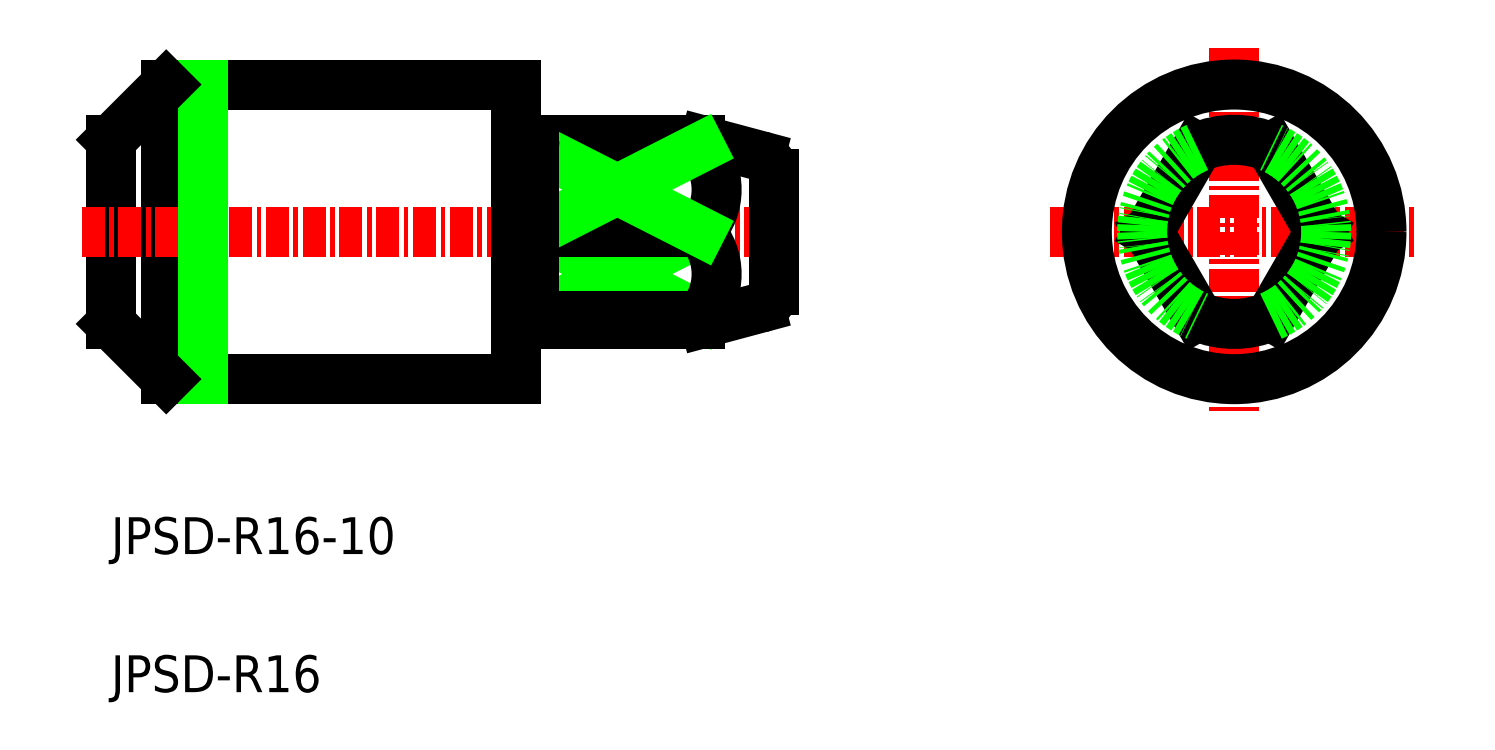
<metadata>
{"format":"dxf","ext":"dxf","renderer":"ezdxf+matplotlib","layout":"modelspace","background":"white","min_lineweight":24,"dpi":150}
</metadata>
<code>
0
SECTION
2
ENTITIES
0
LINE
8
0
10
-1724
20
-617.8
30
0
11
-1733
21
-622.4
31
0
0
LINE
8
0
10
-1724
20
-622.4
30
0
11
-1733
21
-617.8
31
0
0
ARC
8
0
10
-1721
20
-621
30
0
40
1
50
285
51
0
0
ARC
8
0
10
-1721
20
-614.7
30
0
40
1
50
0
51
75
0
ARC
8
0
10
-1724
20
-620.8
30
0
40
2
50
270
51
285
0
ARC
8
0
10
-1724
20
-614.8
30
0
40
2
50
75
51
90
0
TEXT
8
0
10
-1756
20
-642.8
30
0
40
2
1
JPSD-R16
0
TEXT
8
0
10
-1756
20
-635.3
30
0
40
2
1
JPSD-R16-10
0
LINE
8
0
10
-1756
20
-612.8
30
0
11
-1756
21
-622.8
31
0
0
LINE
8
0
10
-1753
20
-625.8
30
0
11
-1753
21
-609.8
31
0
0
LINE
8
0
10
-1753
20
-609.8
30
0
11
-1734
21
-609.8
31
0
0
LINE
8
0
10
-1753
20
-625.8
30
0
11
-1734
21
-625.8
31
0
0
LINE
8
CENTER
10
-1758
20
-617.8
30
0
11
-1719
21
-617.8
31
0
0
LINE
8
0
10
-1733
20
-622.8
30
0
11
-1724
21
-622.8
31
0
0
LINE
8
0
10
-1733
20
-622.4
30
0
11
-1724
21
-622.4
31
0
0
LINE
8
0
10
-1733
20
-613.2
30
0
11
-1724
21
-613.2
31
0
0
LINE
8
0
10
-1724
20
-617.8
30
0
11
-1733
21
-617.8
31
0
0
LINE
8
0
10
-1733
20
-612.8
30
0
11
-1724
21
-612.8
31
0
0
ARC
8
0
10
-1727
20
-615.5
30
0
40
3.39
50
317.5
51
42.52
0
LINE
8
0
10
-1720
20
-614.7
30
0
11
-1720
21
-621
31
0
0
LINE
8
0
10
-1724
20
-622.8
30
0
11
-1721
21
-622
31
0
0
ARC
8
0
10
-1727
20
-620.1
30
0
40
3.39
50
317.5
51
42.52
0
LINE
8
0
10
-1724
20
-622.8
30
0
11
-1724
21
-622.4
31
0
0
LINE
8
0
10
-1724
20
-612.9
30
0
11
-1721
21
-613.7
31
0
0
LINE
8
0
10
-1724
20
-612.8
30
0
11
-1724
21
-613.2
31
0
0
LINE
8
0
10
-1724
20
-613.2
30
0
11
-1733
21
-617.8
31
0
0
LINE
8
0
10
-1724
20
-617.8
30
0
11
-1733
21
-613.2
31
0
0
LINE
8
0
10
-1734
20
-609.8
30
0
11
-1734
21
-625.8
31
0
0
LINE
8
0
10
-1733
20
-612.8
30
0
11
-1733
21
-622.8
31
0
0
ARC
8
0
10
-1733
20
-622.8
30
0
40
0.2
50
0
51
90
0
ARC
8
0
10
-1734
20
-622.8
30
0
40
0.2
50
90
51
180
0
LINE
8
0
10
-1733
20
-622.6
30
0
11
-1734
21
-622.6
31
0
0
LINE
8
0
10
-1733
20
-622.8
30
0
11
-1733
21
-622.8
31
0
0
LINE
8
0
10
-1734
20
-622.8
30
0
11
-1734
21
-622.8
31
0
0
LINE
8
CENTER
10
-1695
20
-607.8
30
0
11
-1695
21
-627.8
31
0
0
LINE
8
CENTER
10
-1705
20
-617.8
30
0
11
-1685
21
-617.8
31
0
0
LINE
8
0
10
-1751
20
-625.8
30
0
11
-1751
21
-609.8
31
0
0
LINE
8
0
10
-1734
20
-612.8
30
0
11
-1734
21
-612.8
31
0
0
LINE
8
0
10
-1733
20
-612.8
30
0
11
-1733
21
-612.8
31
0
0
LINE
8
0
10
-1733
20
-613
30
0
11
-1734
21
-613
31
0
0
ARC
8
0
10
-1734
20
-612.8
30
0
40
0.2
50
180
51
270
0
ARC
8
0
10
-1733
20
-612.8
30
0
40
0.2
50
270
51
0
0
LINE
8
0
10
-1756
20
-612.8
30
0
11
-1753
21
-609.8
31
0
0
LINE
8
0
10
-1756
20
-622.8
30
0
11
-1753
21
-625.8
31
0
0
CIRCLE
8
0
10
-1695
20
-617.8
30
0
40
8
0
LINE
8
0
10
-1700
20
-617.8
30
0
11
-1697
21
-622.4
31
0
0
LINE
8
0
10
-1700
20
-617.8
30
0
11
-1697
21
-613.2
31
0
0
LINE
8
0
10
-1690
20
-617.8
30
0
11
-1693
21
-622.4
31
0
0
LINE
8
0
10
-1690
20
-617.8
30
0
11
-1693
21
-613.2
31
0
0
ARC
8
0
10
-1695
20
-617.8
30
0
40
5
50
246.4
51
293.6
0
ARC
8
0
10
-1695
20
-617.8
30
0
40
5
50
66.42
51
113.6
0
ARC
8
0
10
-1695
20
-617.8
30
0
40
5
50
113.6
51
246.4
0
ARC
8
0
10
-1695
20
-617.8
30
0
40
5
50
293.6
51
66.42
0
ENDSEC
0
EOF

</code>
